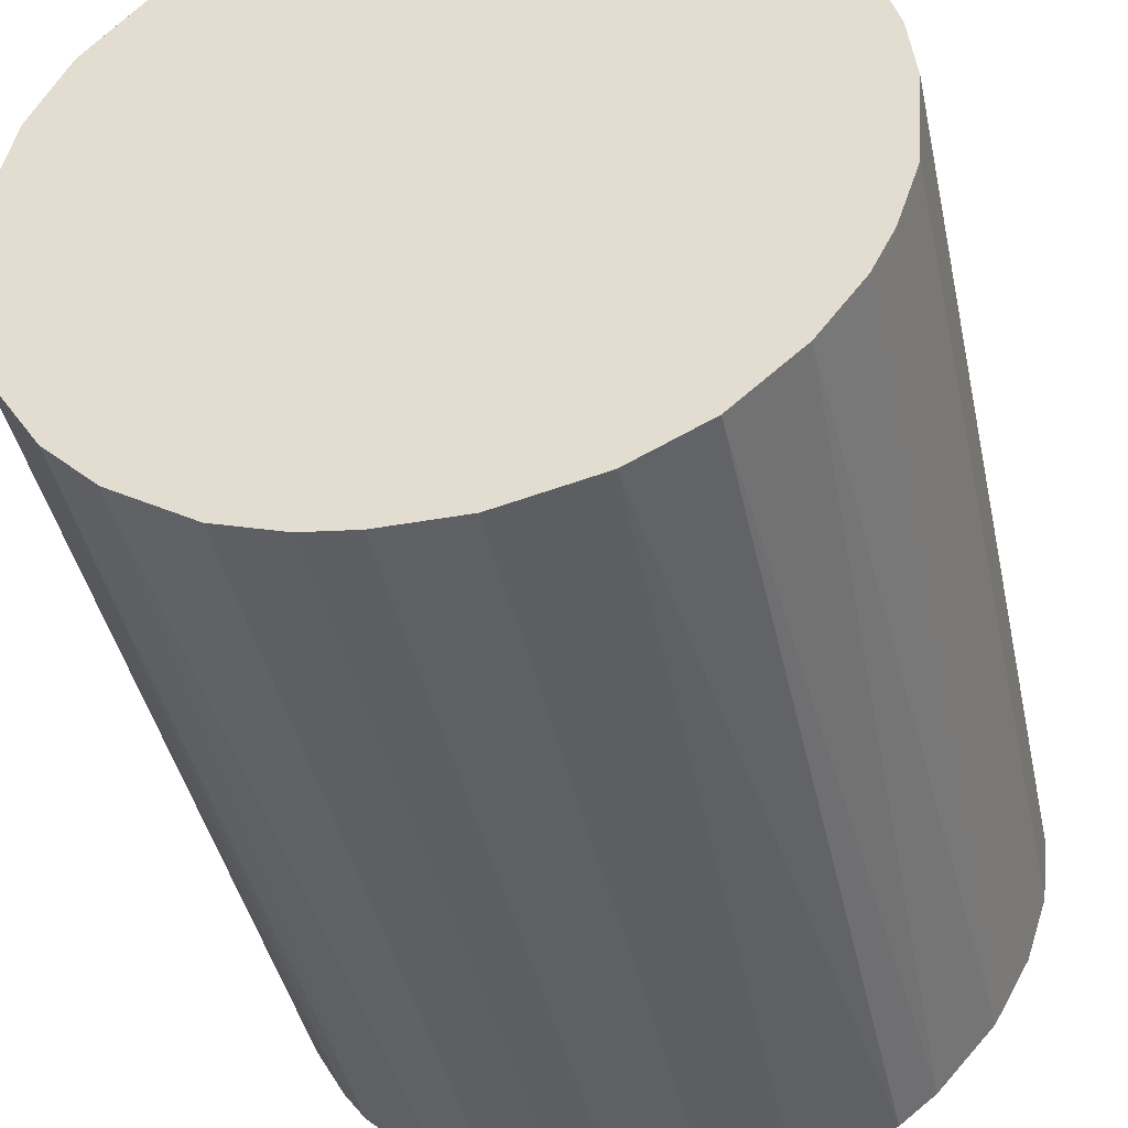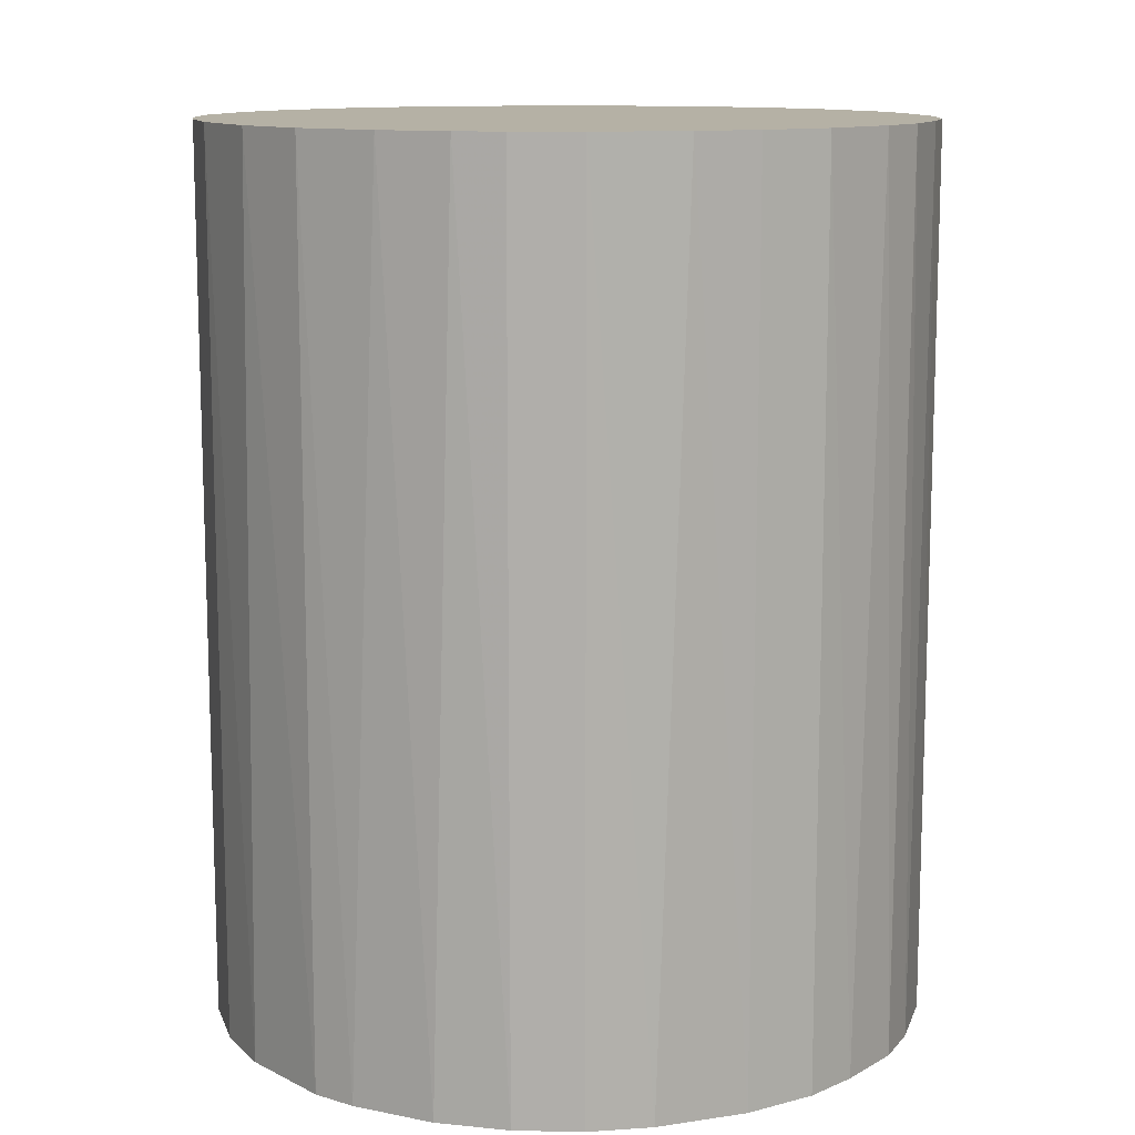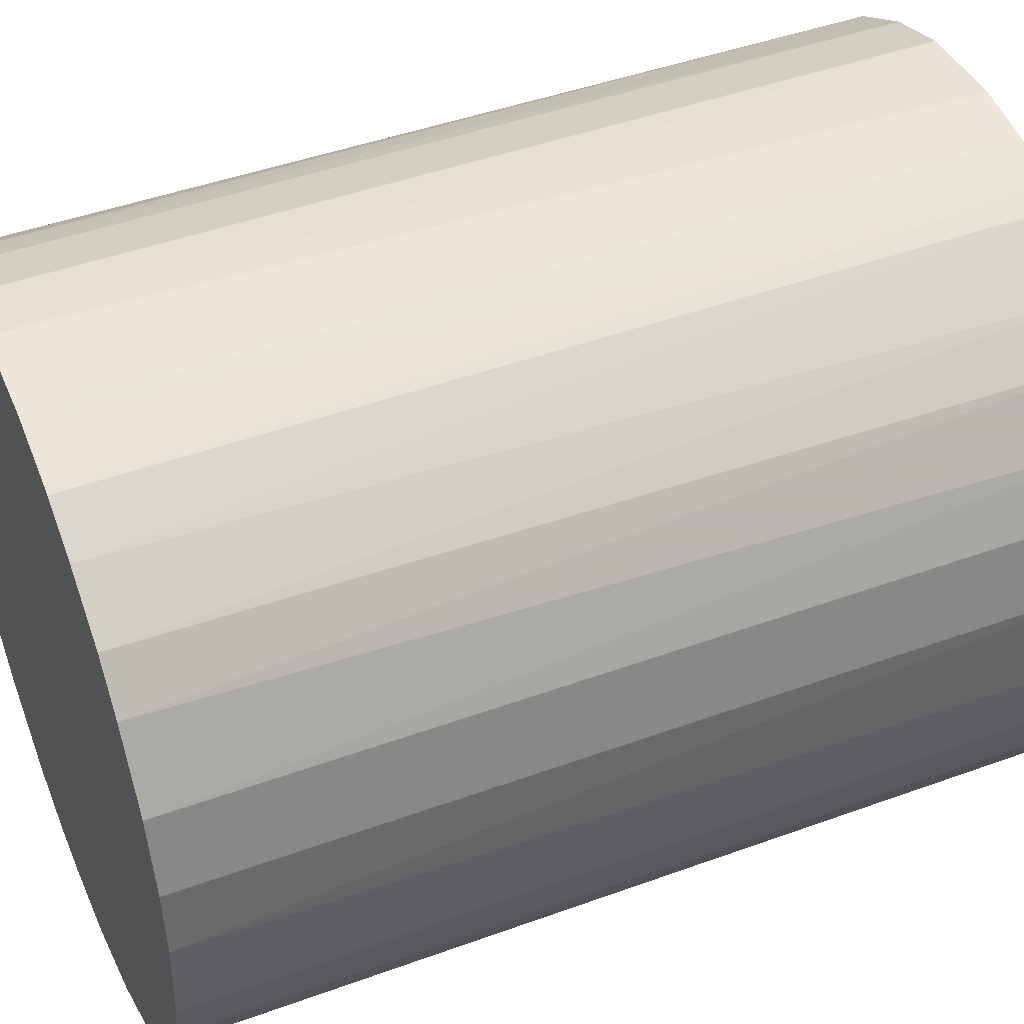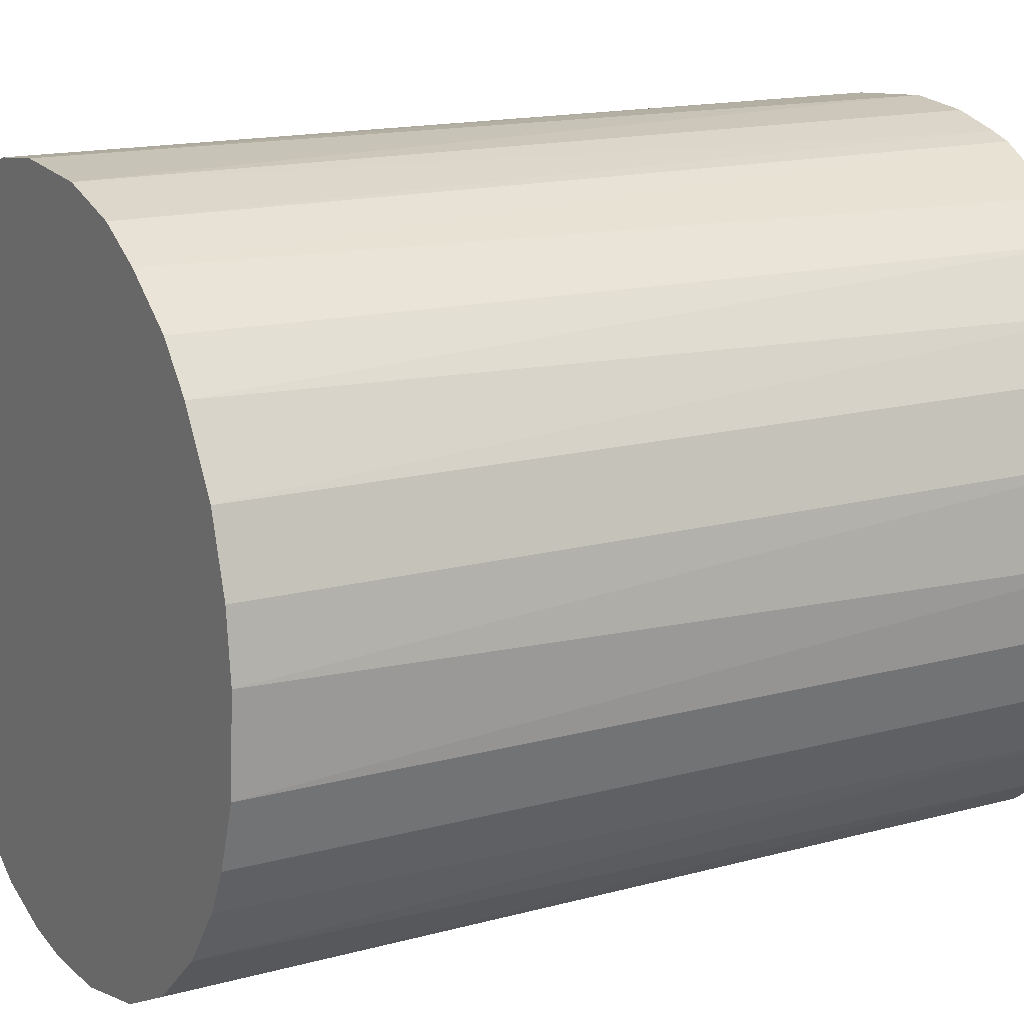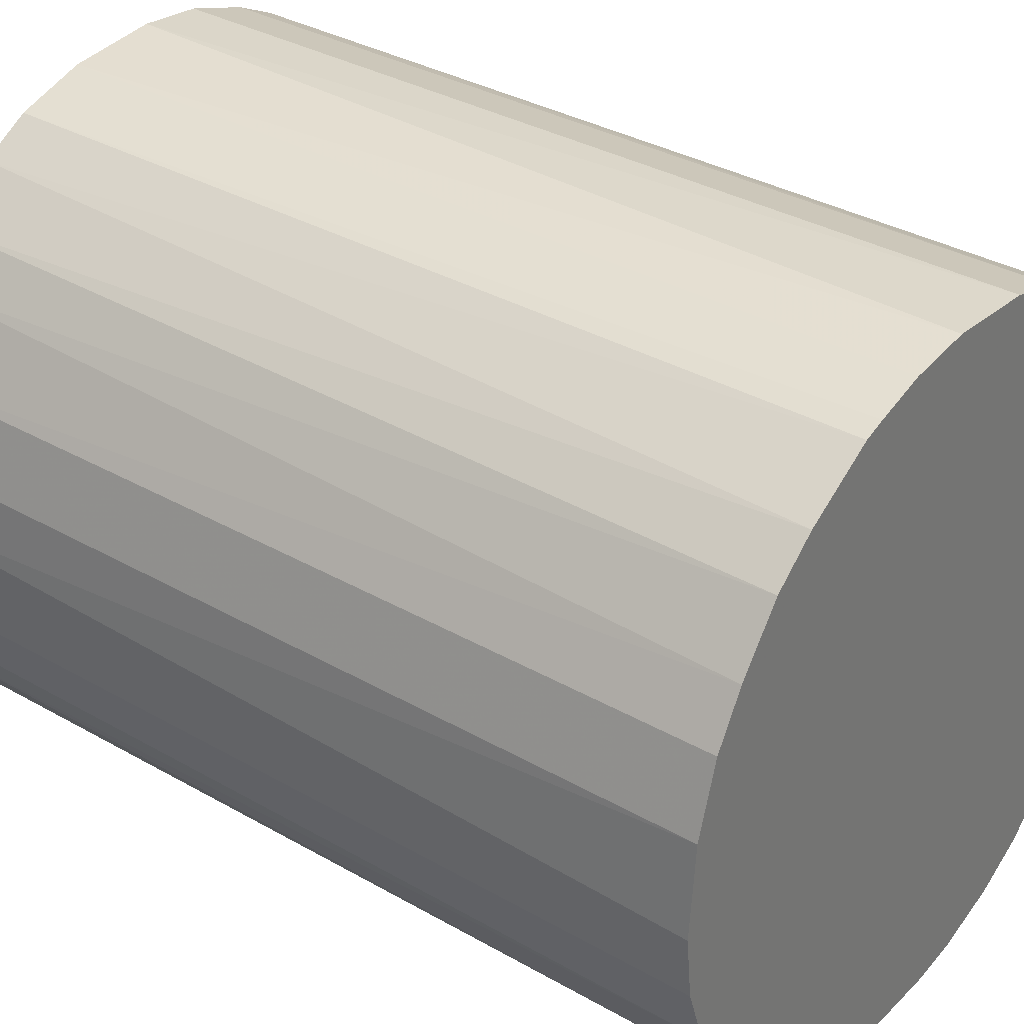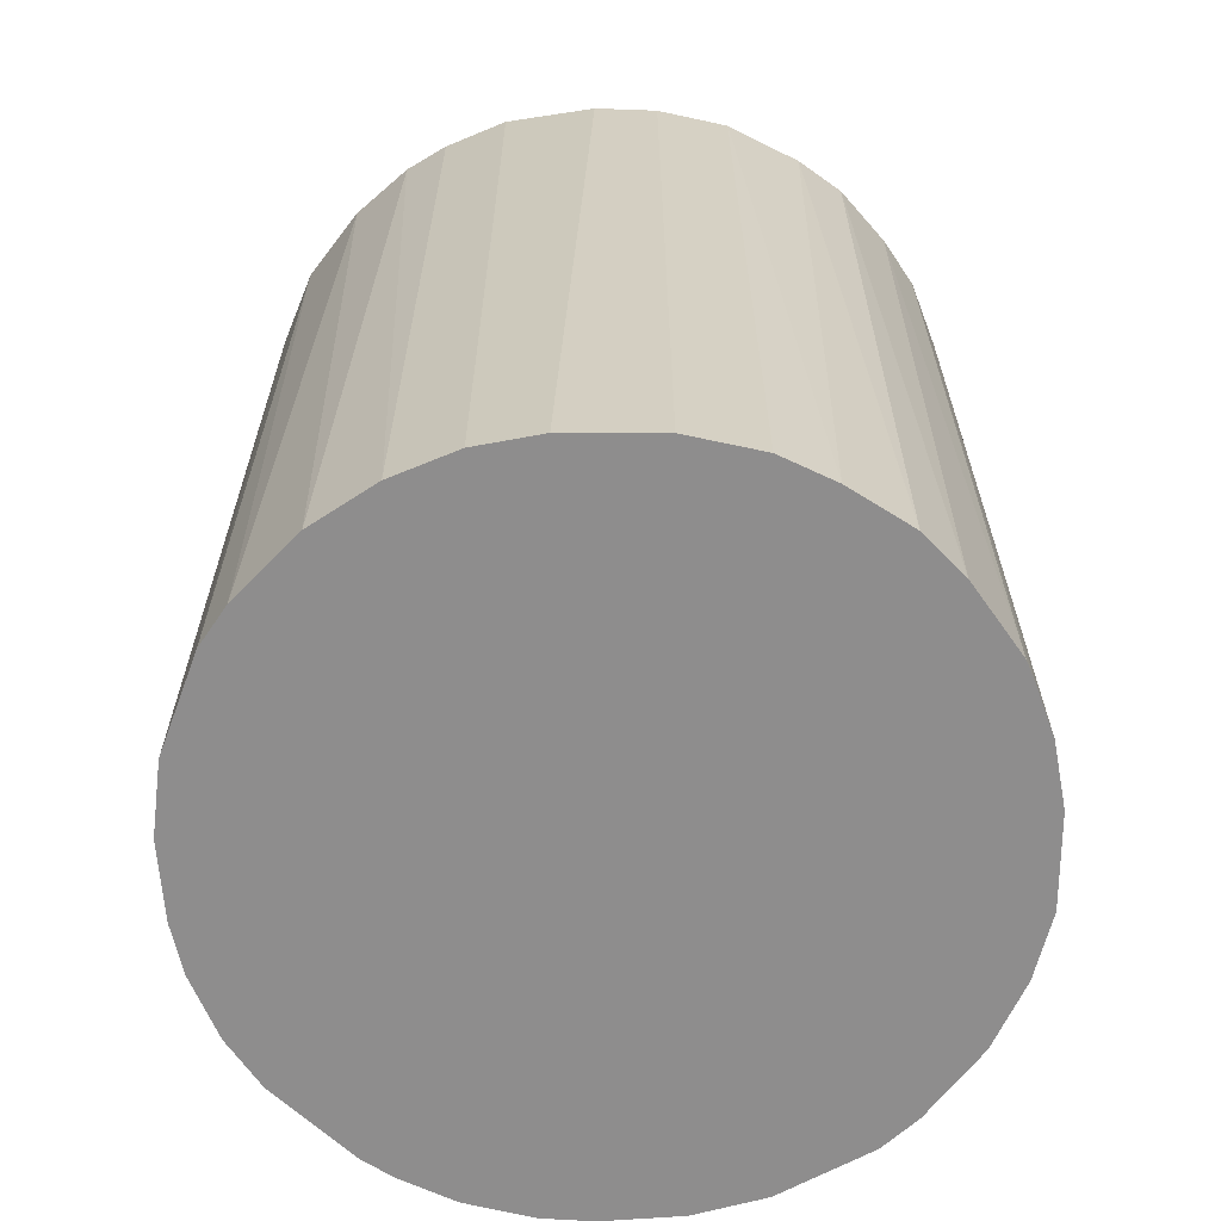
<metadata>
{"format":"obj","ext":"obj","renderer":"f3d","projection":"perspective","resolution":1024,"background":"white","views":[{"elev":-42.2,"azim":12.1,"up":"+Y"},{"elev":11.8,"azim":74.4,"up":"+Z"},{"elev":45.4,"azim":67.2,"up":"+Y"},{"elev":15.4,"azim":60.0,"up":"+Y"},{"elev":34.3,"azim":127.7,"up":"+Y"},{"elev":-64.7,"azim":94.3,"up":"+Z"}]}
</metadata>
<code>
o convex_0
v 0.004637 0.02158 0.02738
v -0.002316 -0.02187 -0.02738
v -0.005358 -0.02143 -0.02738
v -0.005358 -0.02143 0.02738
v -0.021 0.006807 -0.02738
v 0.02158 0.004632 -0.02738
v 0.02028 -0.008834 0.02738
v -0.02187 -0.002316 0.02738
v 0.000722 0.02202 -0.02738
v -0.01492 0.01637 0.02738
v 0.01246 -0.0184 -0.02738
v -0.0184 -0.01231 -0.02738
v 0.01767 0.01333 0.02738
v 0.008113 -0.02057 0.02738
v 0.01333 0.01767 -0.02738
v -0.008834 0.02028 -0.02738
v -0.01405 -0.01709 0.02738
v 0.02028 -0.008834 -0.02738
v 0.02202 0.000722 0.02738
v -0.004924 0.02158 0.02738
v -0.02057 0.008113 0.02738
v -0.01666 0.01463 -0.02738
v -0.02187 -0.002316 -0.02738
v 0.01637 -0.01492 0.02738
v -0.02014 -0.009268 0.02738
v -0.01231 -0.0184 -0.02738
v 0.02028 0.008981 -0.02738
v 0.008981 0.02028 0.02738
v 0.002463 -0.02187 -0.02738
v 0.02158 -0.00492 -0.02738
v 0.007679 0.02072 -0.02738
v 0.02028 0.008981 0.02738
v 0.002463 -0.02187 0.02738
v 0.01811 -0.01274 -0.02738
v -0.02187 0.002462 0.02738
v -0.01144 0.01898 0.02738
v -0.009268 -0.02013 0.02738
v -0.02144 -0.005358 -0.02738
v -0.0184 0.01246 0.02738
v 0.01594 0.0155 -0.02738
v 0.0155 0.01593 0.02738
v 0.006807 -0.021 -0.02738
v -0.01274 0.0181 -0.02738
v 0.01246 -0.0184 0.02738
v 0.02158 -0.00492 0.02738
v -0.004924 0.02158 -0.02738
v -0.01709 -0.01405 0.02738
v -0.0184 0.01246 -0.02738
v -0.001009 0.02202 0.02738
v 0.02202 -0.001009 -0.02738
v -0.02187 0.002462 -0.02738
v -0.01709 -0.01405 -0.02738
v 0.01463 -0.01666 -0.02738
v 0.02158 0.004632 0.02738
v -0.02014 -0.009268 -0.02738
v -0.009268 -0.02013 -0.02738
v 0.01898 -0.01144 0.02738
v -0.02144 -0.005358 0.02738
v 0.01854 0.01202 -0.02738
v -0.002316 -0.02187 0.02738
v 0.004637 0.02158 -0.02738
v 0.01202 0.01854 0.02738
v 0.008981 0.02028 -0.02738
v -0.008834 0.02028 0.02738
f 16 36 64
f 3 2 4
f 2 3 5
f 2 5 6
f 1 4 7
f 4 1 8
f 6 5 9
f 8 1 10
f 2 6 11
f 5 3 12
f 1 7 13
f 7 4 14
f 6 9 15
f 9 5 16
f 4 8 17
f 11 6 18
f 13 7 19
f 10 1 20
f 8 10 21
f 16 5 22
f 5 12 23
f 7 14 24
f 17 8 25
f 12 3 26
f 6 15 27
f 1 13 28
f 2 11 29
f 18 6 30
f 7 18 30
f 15 9 31
f 1 28 31
f 13 19 32
f 6 27 32
f 14 4 33
f 2 29 33
f 11 18 34
f 21 5 35
f 8 21 35
f 23 8 35
f 10 20 36
f 3 4 37
f 4 17 37
f 17 26 37
f 8 23 38
f 23 12 38
f 21 10 39
f 10 22 39
f 27 15 40
f 28 13 41
f 13 40 41
f 40 15 41
f 11 14 42
f 29 11 42
f 14 33 42
f 33 29 42
f 22 10 43
f 16 22 43
f 10 36 43
f 36 16 43
f 14 11 44
f 24 14 44
f 19 7 45
f 7 30 45
f 9 16 46
f 16 20 46
f 17 25 47
f 25 12 47
f 5 21 48
f 22 5 48
f 21 39 48
f 39 22 48
f 1 9 49
f 20 1 49
f 9 46 49
f 46 20 49
f 6 19 50
f 30 6 50
f 19 45 50
f 45 30 50
f 5 23 51
f 35 5 51
f 23 35 51
f 12 26 52
f 26 17 52
f 47 12 52
f 17 47 52
f 11 34 53
f 34 24 53
f 44 11 53
f 24 44 53
f 19 6 54
f 32 19 54
f 6 32 54
f 12 25 55
f 38 12 55
f 25 38 55
f 26 3 56
f 3 37 56
f 37 26 56
f 18 7 57
f 7 24 57
f 34 18 57
f 24 34 57
f 25 8 58
f 8 38 58
f 38 25 58
f 13 32 59
f 32 27 59
f 40 13 59
f 27 40 59
f 4 2 60
f 2 33 60
f 33 4 60
f 9 1 61
f 1 31 61
f 31 9 61
f 28 41 62
f 41 15 62
f 15 31 63
f 31 28 63
f 62 15 63
f 28 62 63
f 20 16 64
f 36 20 64

</code>
